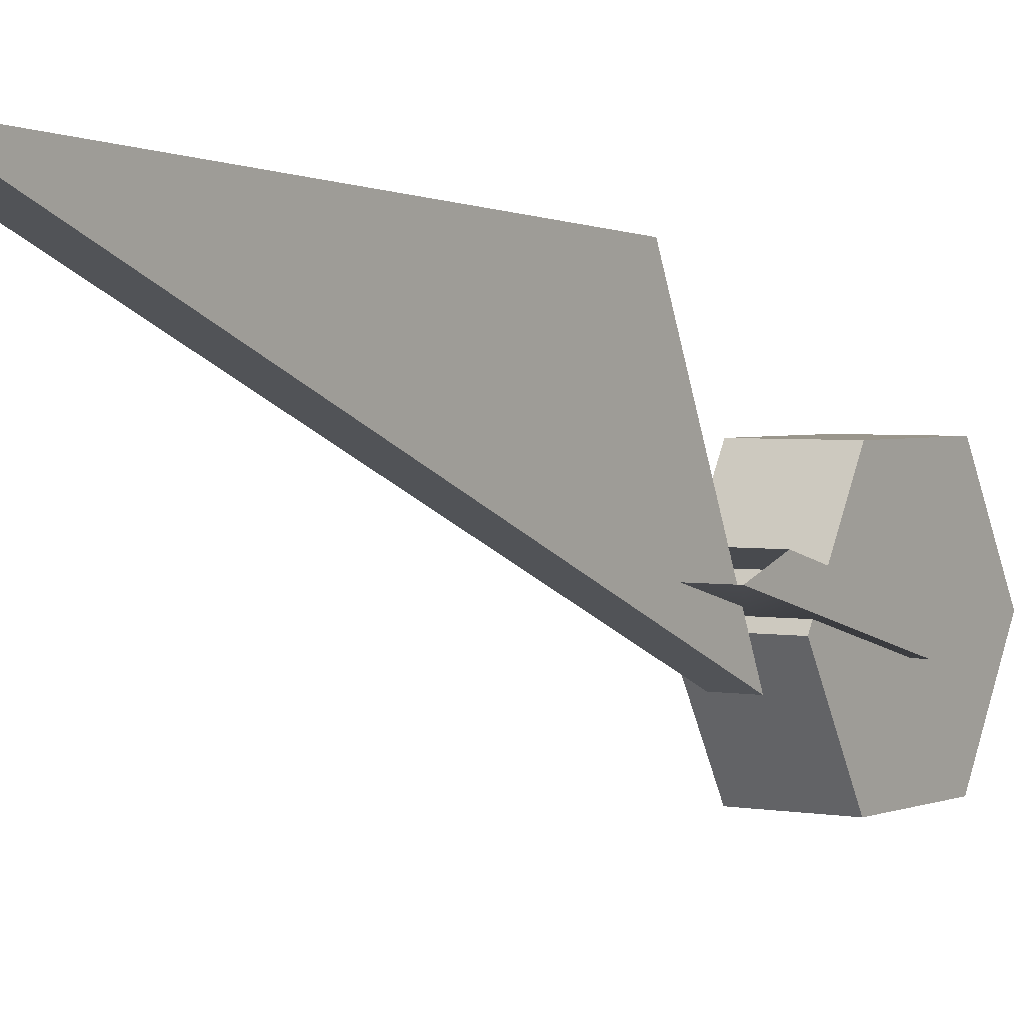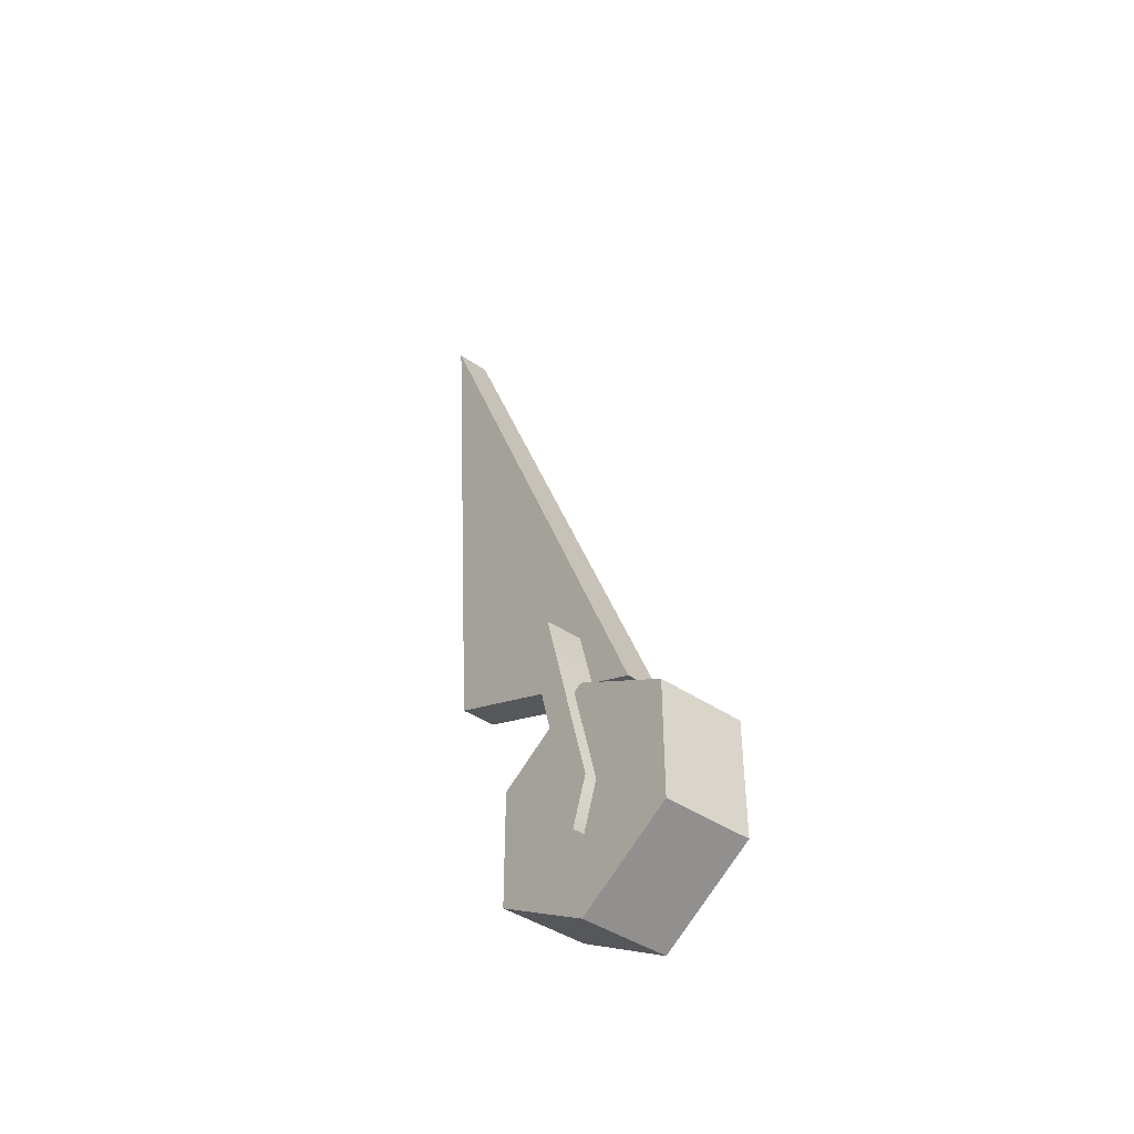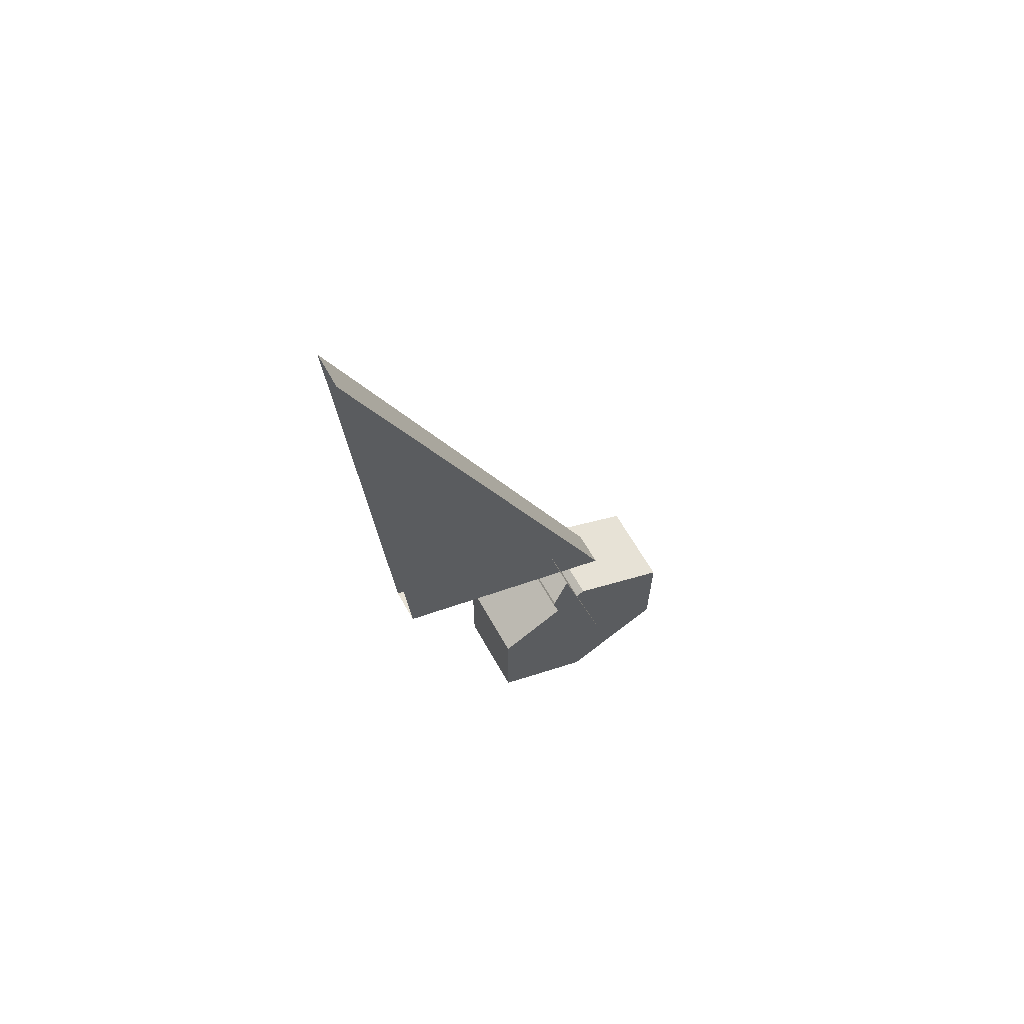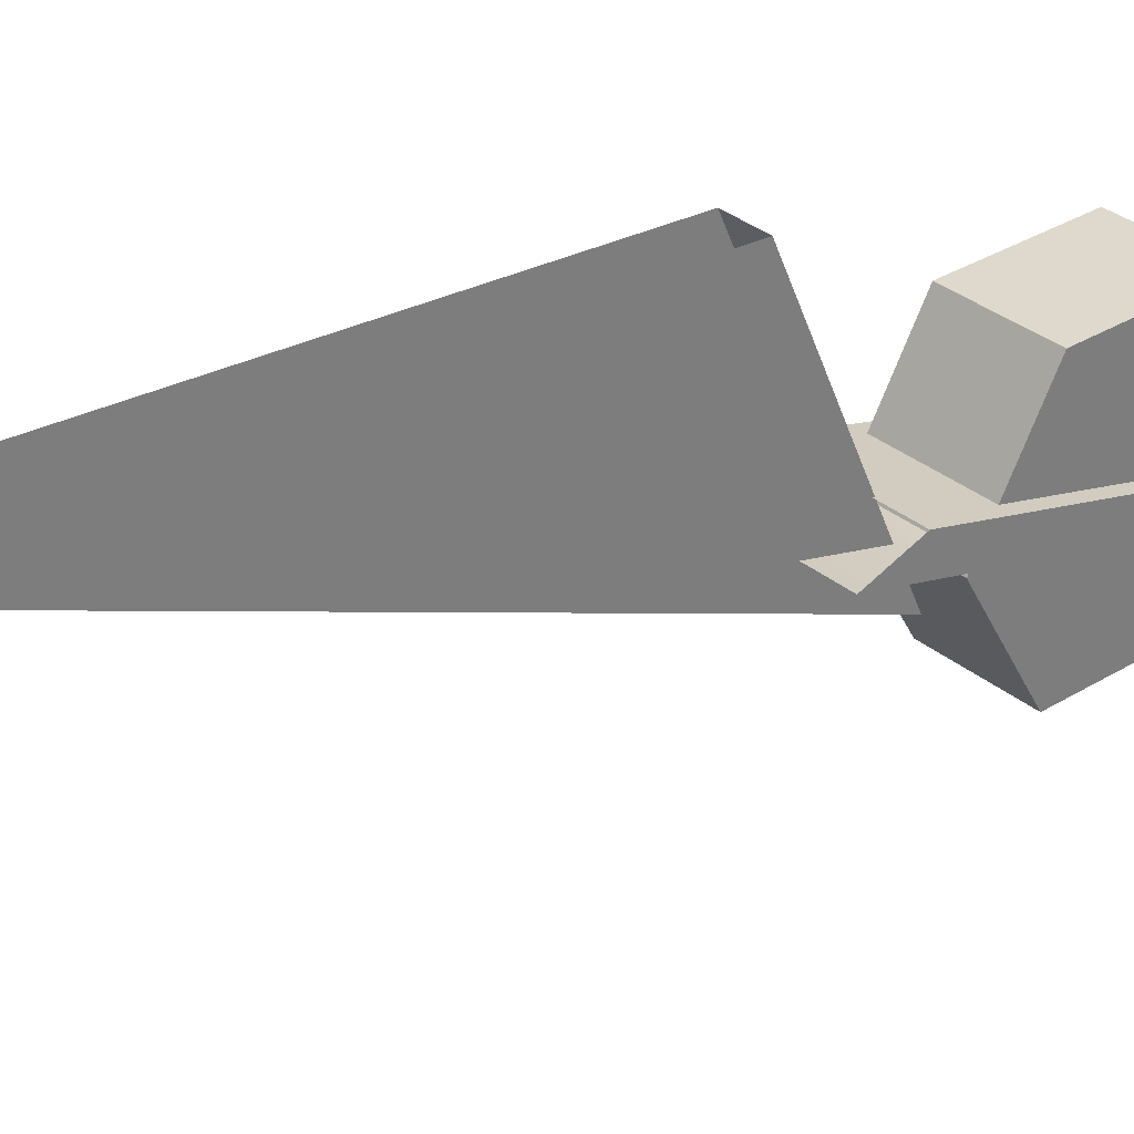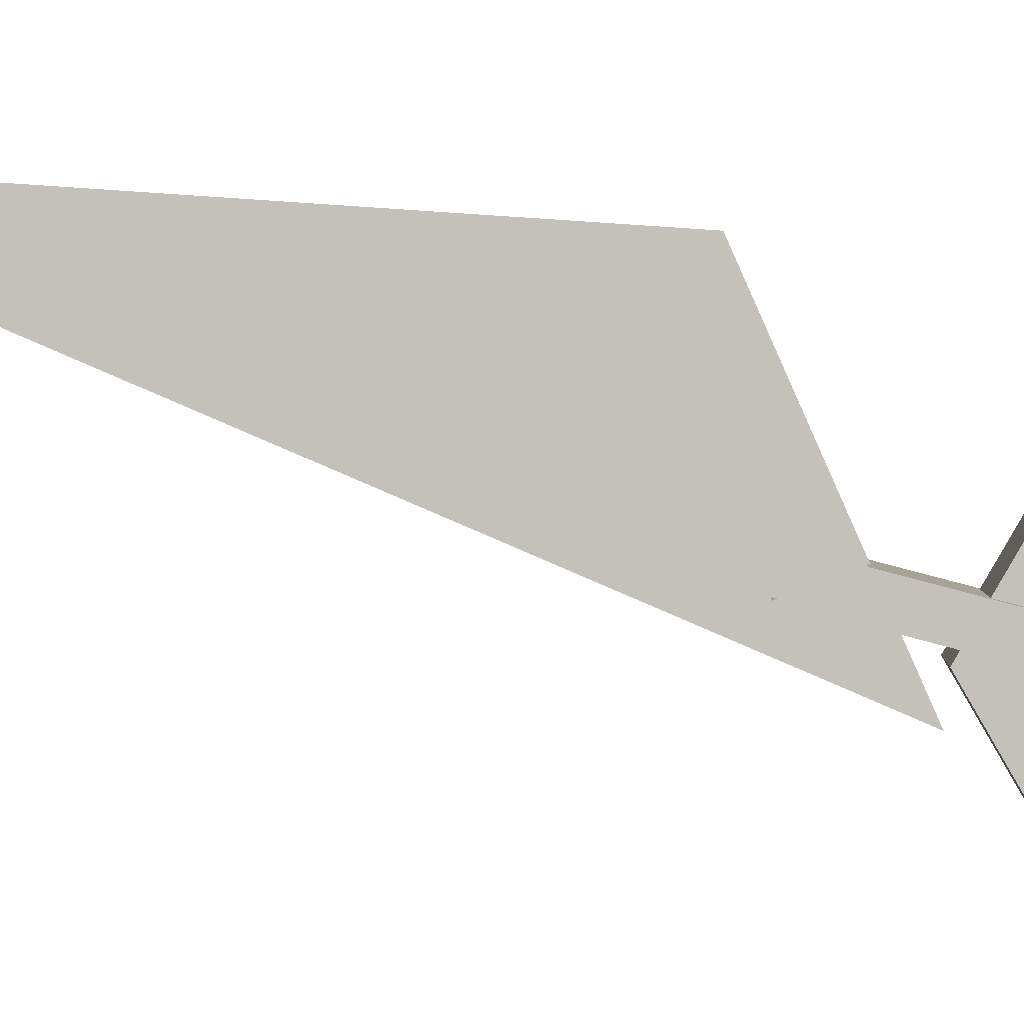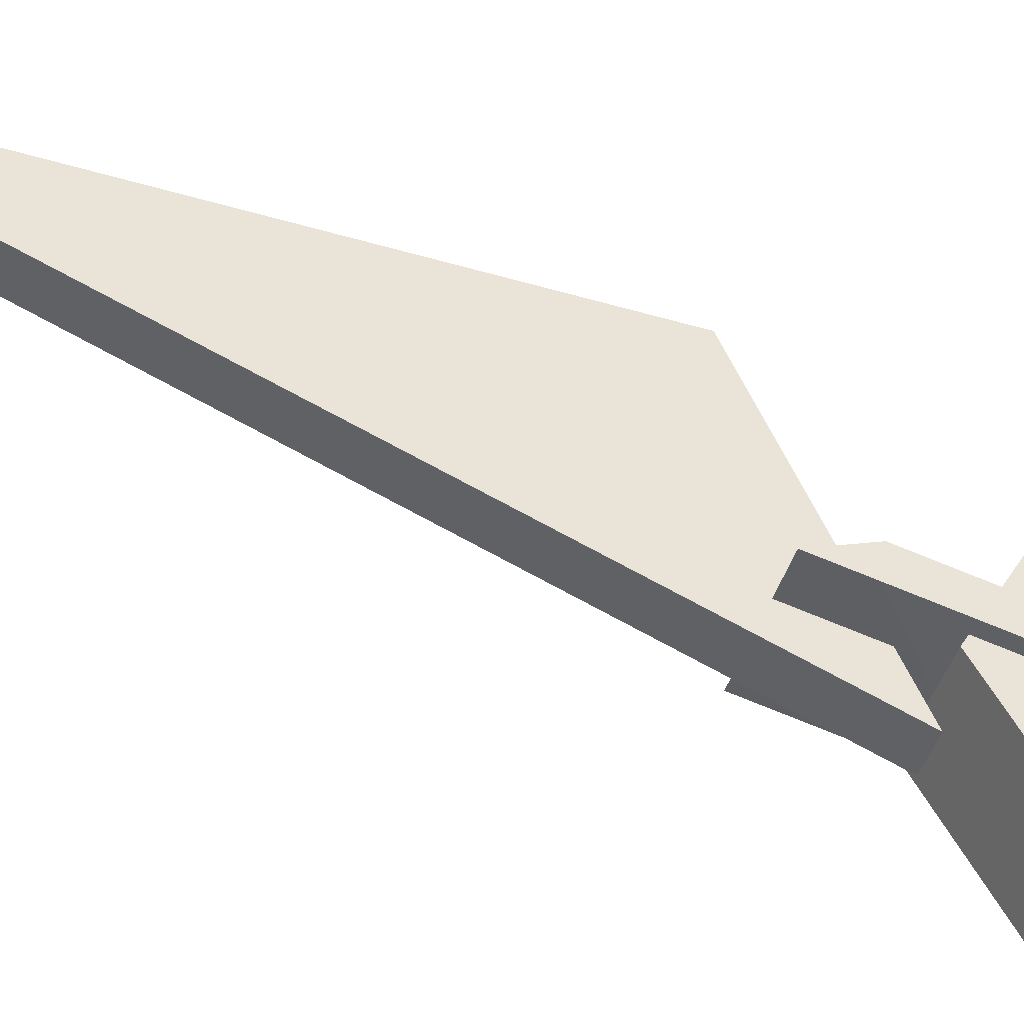
<metadata>
{"format":"obj","ext":"obj","renderer":"f3d","projection":"perspective","resolution":1024,"background":"white","views":[{"elev":2.5,"azim":34.7,"up":"+Y"},{"elev":-42.2,"azim":-39.4,"up":"+Z"},{"elev":64.4,"azim":-119.4,"up":"+Z"},{"elev":32.1,"azim":49.1,"up":"+Y"},{"elev":1.6,"azim":93.6,"up":"+Y"},{"elev":-42.1,"azim":73.9,"up":"+Y"}]}
</metadata>
<code>
g
v 0.02508 1.351 -5.432
v 0.02508 1.293 -5.466
v 0.02508 1.293 -5.533
v 0.02508 1.351 -5.567
v 0.02508 1.409 -5.533
v 0.02508 1.409 -5.466
v -0.02508 1.351 -5.432
v -0.02508 1.293 -5.466
v -0.02508 1.293 -5.533
v -0.02508 1.351 -5.567
v -0.02508 1.409 -5.533
v -0.02508 1.409 -5.466
v -0.01 1.491 -5.058
v 0.01 1.491 -5.058
v 0.01 1.469 -5.371
v 0.01 1.332 -5.431
v -0.01 1.469 -5.371
v -0.01 1.332 -5.431
v -0.03165 1.378 -5.41
v -0.03165 1.369 -5.384
v 0.03165 1.378 -5.41
v 0.03165 1.369 -5.384
v 0.03165 1.349 -5.523
v 0.03165 1.34 -5.497
v -0.03165 1.349 -5.523
v -0.03165 1.34 -5.497
g mat1
f 7 8 2
f 1 7 2
f 8 9 3
f 2 8 3
f 9 10 4
f 3 9 4
f 10 11 5
f 4 10 5
f 11 12 6
f 5 11 6
f 12 7 1
f 6 12 1
f 2 4 6
f 2 6 1
f 4 5 6
f 2 3 4
f 9 8 12
f 10 9 12
f 12 11 10
f 8 7 12
f 14 16 15
f 16 18 17
f 15 16 17
f 18 16 14
f 13 18 14
f 22 24 23
f 21 22 23
f 24 26 25
f 23 24 25
f 26 20 19
f 25 26 19
f 19 21 23
f 25 19 23
f 26 24 22
f 20 26 22
f 13 17 18

</code>
